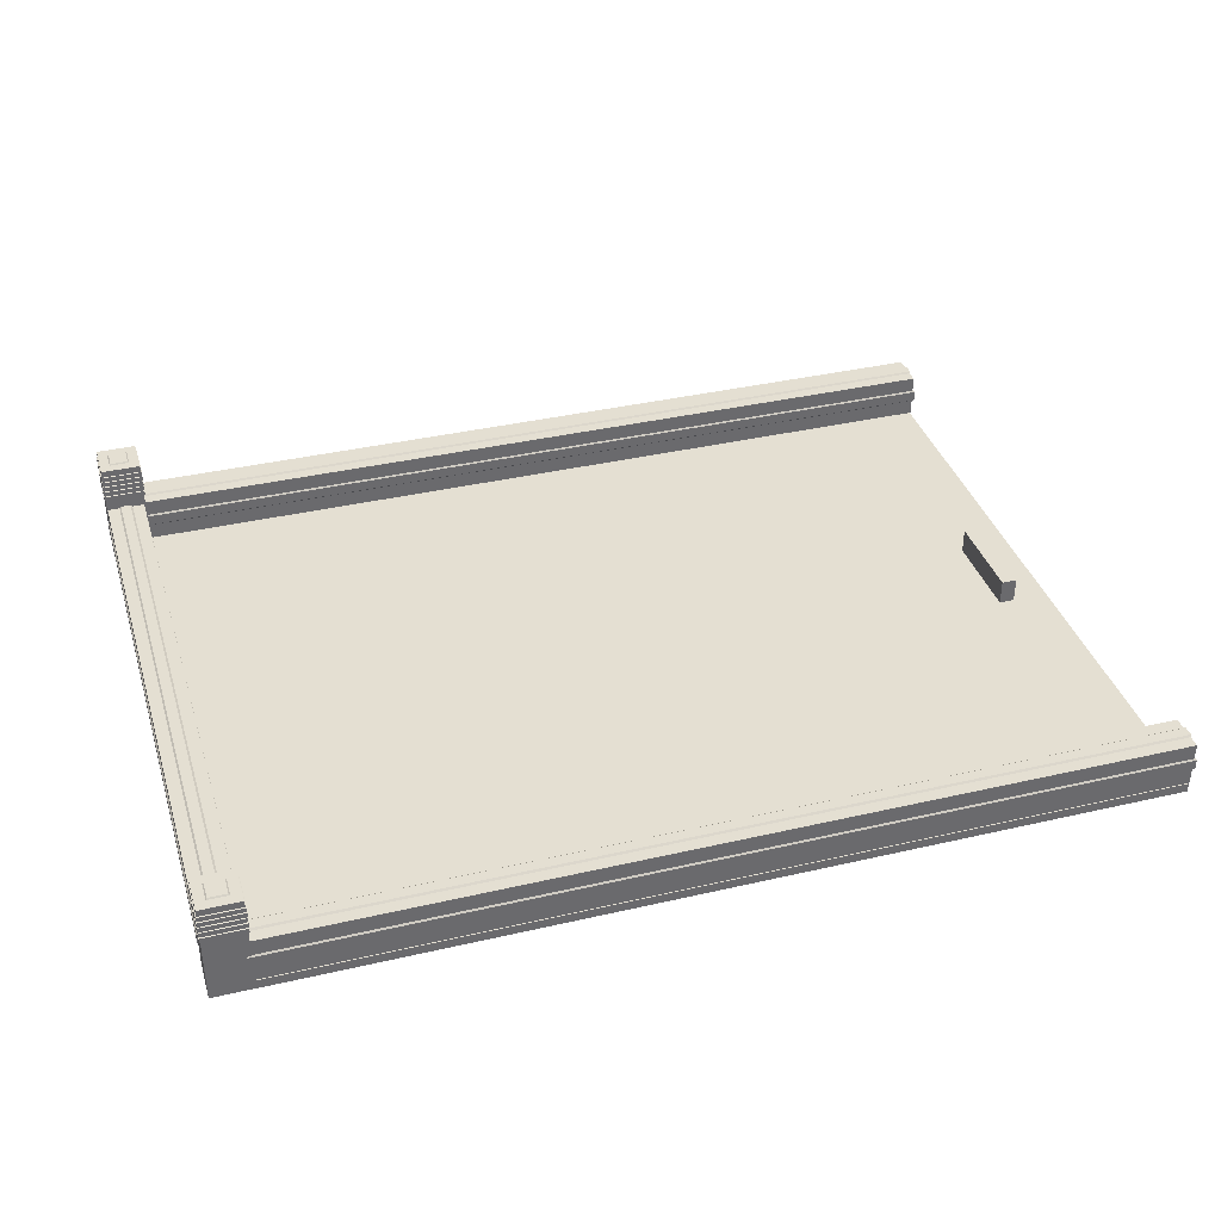
<metadata>
{"format":"obj","ext":"obj","renderer":"f3d","projection":"perspective","resolution":1024,"background":"white","views":[{"elev":37.2,"azim":-16.6,"up":"+Y"}]}
</metadata>
<code>
o wall_left_Cube.001
v -13.02 0.03364 10.52
v -13.02 1.389 10.52
v -13.02 0.03364 9.381
v -13.02 1.389 9.381
v 13.02 0.03364 10.52
v 13.02 1.389 10.52
v 13.02 0.03364 9.381
v 13.02 1.389 9.381
v -13.08 0.5534 10.55
v -13.08 0.8688 10.55
v -13.08 0.8688 9.341
v -13.08 0.5534 9.341
v 13.08 0.8688 9.341
v 13.08 0.5534 9.341
v 13.08 0.8688 10.55
v 13.08 0.5534 10.55
v -13.02 0.9119 10.52
v -13.02 0.9119 9.381
v 13.02 0.9119 9.381
v 13.02 0.9119 10.52
v -13.02 0.514 9.381
v 13.02 0.514 9.381
v 13.02 0.514 10.52
v -13.02 0.514 10.52
v -13.05 -0.009182 9.797
v -13.05 -0.009182 10.1
v -13.05 1.431 10.1
v -13.05 1.431 9.797
v 13.05 -0.009182 10.1
v 13.05 -0.009182 9.797
v 13.05 1.431 9.797
v 13.05 1.431 10.1
v 13.11 0.5434 9.787
v 13.11 0.5434 10.11
v 13.11 0.8788 9.787
v 13.11 0.8788 10.11
v -13.11 0.5434 10.11
v -13.11 0.5434 9.787
v -13.11 0.8788 10.11
v -13.11 0.8788 9.787
v 13.05 0.9245 9.797
v 13.05 0.9245 10.1
v -13.05 0.9245 10.1
v -13.05 0.9245 9.797
v -13.05 0.5015 10.1
v -13.05 0.5015 9.797
v 13.05 0.5015 9.797
v 13.05 0.5015 10.1
v -13.02 1.389 9.747
v 13.02 0.03364 9.747
v -13.08 0.5534 9.733
v -13.08 0.8688 9.733
v -13.02 0.9119 9.747
v -13.02 0.514 9.747
v -13.02 0.03364 9.747
v 13.02 1.389 9.747
v 13.08 0.5534 9.733
v 13.08 0.8688 9.733
v 13.02 0.9119 9.747
v 13.02 0.514 9.747
v -13.02 0.03364 10.16
v 13.02 1.389 10.16
v 13.08 0.5534 10.17
v 13.08 0.8688 10.17
v 13.02 0.9119 10.16
v 13.02 0.514 10.16
v -13.02 1.389 10.16
v 13.02 0.03364 10.16
v -13.08 0.5534 10.17
v -13.08 0.8688 10.17
v -13.02 0.9119 10.16
v -13.02 0.514 10.16
g wall_left_Cube.001_Material.001
f 53 49 4 18
f 18 4 8 19
f 65 62 6 20
f 20 6 2 17
f 61 68 5 1
f 62 67 2 6
f 55 54 21 3
f 3 21 22 7
f 68 66 23 5
f 5 23 24 1
f 19 8 56 59
f 3 7 50 55
f 8 4 49 56
f 7 22 60 50
f 17 2 67 71
f 1 24 72 61
g wall_left_Cube.001_Material.002
f 23 16 9 24
f 16 15 10 9
f 66 63 16 23
f 63 64 15 16
f 21 12 14 22
f 12 11 13 14
f 54 51 12 21
f 51 52 11 12
f 15 20 17 10
f 64 65 20 15
f 11 18 19 13
f 52 53 18 11
f 22 14 57 60
f 14 13 58 57
f 13 19 59 58
f 24 9 69 72
f 9 10 70 69
f 10 17 71 70
g wall_left_Cube.001_Material.003
f 50 60 47 30
f 30 47 48 29
f 61 72 45 26
f 26 45 46 25
f 70 71 43 39
f 39 43 44 40
f 58 59 41 35
f 35 41 42 36
f 69 70 39 37
f 37 39 40 38
f 72 69 37 45
f 45 37 38 46
f 57 58 35 33
f 33 35 36 34
f 60 57 33 47
f 47 33 34 48
f 56 49 28 31
f 31 28 27 32
f 55 50 30 25
f 25 30 29 26
f 59 56 31 41
f 41 31 32 42
f 71 67 27 43
f 43 27 28 44
f 25 46 54 55
f 40 44 53 52
f 38 40 52 51
f 46 38 51 54
f 44 28 49 53
f 29 48 66 68
f 36 42 65 64
f 34 36 64 63
f 48 34 63 66
f 32 27 67 62
f 26 29 68 61
f 42 32 62 65
o wall_right_Cube.002
v -13.02 0.03364 -9.411
v -13.02 1.389 -9.411
v -13.02 0.03364 -10.55
v -13.02 1.389 -10.55
v 13.02 0.03364 -9.411
v 13.02 1.389 -9.411
v 13.02 0.03364 -10.55
v 13.02 1.389 -10.55
v -13.08 0.5534 -9.371
v -13.08 0.8688 -9.371
v -13.08 0.8688 -10.58
v -13.08 0.5534 -10.58
v 13.08 0.8688 -10.58
v 13.08 0.5534 -10.58
v 13.08 0.8688 -9.371
v 13.08 0.5534 -9.371
v -13.02 0.9119 -9.411
v -13.02 0.9119 -10.55
v 13.02 0.9119 -10.55
v 13.02 0.9119 -9.411
v -13.02 0.514 -10.55
v 13.02 0.514 -10.55
v 13.02 0.514 -9.411
v -13.02 0.514 -9.411
v -13.05 -0.009182 -10.13
v -13.05 -0.009182 -9.827
v -13.05 1.431 -9.827
v -13.05 1.431 -10.13
v 13.05 -0.009182 -9.827
v 13.05 -0.009182 -10.13
v 13.05 1.431 -10.13
v 13.05 1.431 -9.827
v 13.11 0.5434 -10.14
v 13.11 0.5434 -9.816
v 13.11 0.8788 -10.14
v 13.11 0.8788 -9.816
v -13.11 0.5434 -9.816
v -13.11 0.5434 -10.14
v -13.11 0.8788 -9.816
v -13.11 0.8788 -10.14
v 13.05 0.9245 -10.13
v 13.05 0.9245 -9.827
v -13.05 0.9245 -9.827
v -13.05 0.9245 -10.13
v -13.05 0.5015 -9.827
v -13.05 0.5015 -10.13
v 13.05 0.5015 -10.13
v 13.05 0.5015 -9.827
v -13.02 1.389 -10.18
v 13.02 0.03364 -10.18
v -13.08 0.5534 -10.19
v -13.08 0.8688 -10.19
v -13.02 0.9119 -10.18
v -13.02 0.514 -10.18
v -13.02 0.03364 -10.18
v 13.02 1.389 -10.18
v 13.08 0.5534 -10.19
v 13.08 0.8688 -10.19
v 13.02 0.9119 -10.18
v 13.02 0.514 -10.18
v -13.02 0.03364 -9.77
v 13.02 1.389 -9.77
v 13.08 0.5534 -9.756
v 13.08 0.8688 -9.756
v 13.02 0.9119 -9.77
v 13.02 0.514 -9.77
v -13.02 1.389 -9.77
v 13.02 0.03364 -9.77
v -13.08 0.5534 -9.756
v -13.08 0.8688 -9.756
v -13.02 0.9119 -9.77
v -13.02 0.514 -9.77
g wall_right_Cube.002_Material.001
f 125 121 76 90
f 90 76 80 91
f 137 134 78 92
f 92 78 74 89
f 133 140 77 73
f 134 139 74 78
f 127 126 93 75
f 75 93 94 79
f 140 138 95 77
f 77 95 96 73
f 91 80 128 131
f 75 79 122 127
f 80 76 121 128
f 79 94 132 122
f 89 74 139 143
f 73 96 144 133
g wall_right_Cube.002_Material.002
f 95 88 81 96
f 88 87 82 81
f 138 135 88 95
f 135 136 87 88
f 93 84 86 94
f 84 83 85 86
f 126 123 84 93
f 123 124 83 84
f 87 92 89 82
f 136 137 92 87
f 83 90 91 85
f 124 125 90 83
f 94 86 129 132
f 86 85 130 129
f 85 91 131 130
f 96 81 141 144
f 81 82 142 141
f 82 89 143 142
g wall_right_Cube.002_Material.003
f 122 132 119 102
f 102 119 120 101
f 133 144 117 98
f 98 117 118 97
f 142 143 115 111
f 111 115 116 112
f 130 131 113 107
f 107 113 114 108
f 141 142 111 109
f 109 111 112 110
f 144 141 109 117
f 117 109 110 118
f 129 130 107 105
f 105 107 108 106
f 132 129 105 119
f 119 105 106 120
f 128 121 100 103
f 103 100 99 104
f 127 122 102 97
f 97 102 101 98
f 131 128 103 113
f 113 103 104 114
f 143 139 99 115
f 115 99 100 116
f 97 118 126 127
f 112 116 125 124
f 110 112 124 123
f 118 110 123 126
f 116 100 121 125
f 101 120 138 140
f 108 114 137 136
f 106 108 136 135
f 120 106 135 138
f 104 99 139 134
f 98 101 140 133
f 114 104 134 137
o floor_Cube.003
v -12.99 -0.2575 10.53
v -10.89 0.02233 7.599
v -12.99 -0.2575 -10.53
v -10.89 0.02233 -7.599
v 12.99 -0.2575 10.53
v 10.89 0.02233 7.599
v 12.99 -0.2575 -10.53
v 10.89 0.02233 -7.599
v -12.99 0.02233 10.53
v -12.99 0.02233 -10.53
v 12.99 0.02233 -10.53
v 12.99 0.02233 10.53
v -11.86 0.02233 8.391
v -11.86 0.02233 -8.391
v 11.86 0.02233 -8.391
v 11.86 0.02233 8.391
v -11.68 0.02233 8.244
v -11.68 0.02233 -8.244
v 11.68 0.02233 -8.244
v 11.68 0.02233 8.244
v -11.29 0.02233 7.926
v -11.29 0.02233 -7.926
v 11.29 0.02233 -7.926
v 11.29 0.02233 7.926
v -11.11 0.02233 7.779
v -11.11 0.02233 -7.779
v 11.11 0.02233 -7.779
v 11.11 0.02233 7.779
v -12.08 0.02233 8.605
v -12.08 0.02233 -8.605
v 12.08 0.02233 -8.605
v 12.08 0.02233 8.605
g floor_Cube.003_Material.001
f 145 153 154 147
f 147 154 155 151
f 151 155 156 149
f 149 156 153 145
f 147 151 149 145
f 152 148 146 150
f 173 174 154 153
f 174 175 155 154
f 175 176 156 155
f 176 173 153 156
f 161 162 158 157
f 162 163 159 158
f 163 164 160 159
f 164 161 157 160
f 167 168 164 163
f 169 170 166 165
f 170 171 167 166
f 171 172 168 167
f 172 169 165 168
f 152 150 172 171
f 159 160 176 175
g floor_Cube.003_Material.002
f 165 166 162 161
f 166 167 163 162
f 168 165 161 164
g floor_Cube.003_Material.003
f 146 148 170 169
f 148 152 171 170
f 150 146 169 172
f 160 157 173 176
f 158 159 175 174
f 157 158 174 173
o wall_front_Cube.004
v -12.98 0.03364 9.349
v -12.98 1.389 9.349
v -14.12 0.03364 9.349
v -14.12 1.389 9.349
v -12.98 0.03364 -9.313
v -12.98 1.389 -9.313
v -14.12 0.03364 -9.313
v -14.12 1.389 -9.313
v -12.94 0.5534 9.394
v -12.94 0.8688 9.394
v -14.16 0.8688 9.394
v -14.16 0.5534 9.394
v -14.16 0.8688 -9.357
v -14.16 0.5534 -9.357
v -12.94 0.8688 -9.357
v -12.94 0.5534 -9.357
v -12.98 0.9119 9.349
v -14.12 0.9119 9.349
v -14.12 0.9119 -9.313
v -12.98 0.9119 -9.313
v -14.12 0.514 9.349
v -14.12 0.514 -9.313
v -12.98 0.514 -9.313
v -12.98 0.514 9.349
v -13.7 -0.009182 9.373
v -13.4 -0.009182 9.373
v -13.4 1.431 9.373
v -13.7 1.431 9.373
v -13.4 -0.009182 -9.337
v -13.7 -0.009182 -9.337
v -13.7 1.431 -9.337
v -13.4 1.431 -9.337
v -13.71 0.5434 -9.382
v -13.39 0.5434 -9.382
v -13.71 0.8788 -9.382
v -13.39 0.8788 -9.382
v -13.39 0.5434 9.418
v -13.71 0.5434 9.418
v -13.39 0.8788 9.418
v -13.71 0.8788 9.418
v -13.7 0.9245 -9.337
v -13.4 0.9245 -9.337
v -13.4 0.9245 9.373
v -13.7 0.9245 9.373
v -13.4 0.5015 9.373
v -13.7 0.5015 9.373
v -13.7 0.5015 -9.337
v -13.4 0.5015 -9.337
v -13.75 1.389 9.349
v -13.75 0.03364 -9.313
v -13.76 0.5534 9.394
v -13.76 0.8688 9.394
v -13.75 0.9119 9.349
v -13.75 0.514 9.349
v -13.75 0.03364 9.349
v -13.75 1.389 -9.313
v -13.76 0.5534 -9.357
v -13.76 0.8688 -9.357
v -13.75 0.9119 -9.313
v -13.75 0.514 -9.313
v -13.34 0.03364 9.349
v -13.34 1.389 -9.313
v -13.33 0.5534 -9.357
v -13.33 0.8688 -9.357
v -13.34 0.9119 -9.313
v -13.34 0.514 -9.313
v -13.34 1.389 9.349
v -13.34 0.03364 -9.313
v -13.33 0.5534 9.394
v -13.33 0.8688 9.394
v -13.34 0.9119 9.349
v -13.34 0.514 9.349
g wall_front_Cube.004_Material.001
f 229 225 180 194
f 194 180 184 195
f 241 238 182 196
f 196 182 178 193
f 237 244 181 177
f 238 243 178 182
f 231 230 197 179
f 179 197 198 183
f 244 242 199 181
f 181 199 200 177
f 195 184 232 235
f 179 183 226 231
f 184 180 225 232
f 183 198 236 226
f 193 178 243 247
f 177 200 248 237
g wall_front_Cube.004_Material.002
f 199 192 185 200
f 192 191 186 185
f 242 239 192 199
f 239 240 191 192
f 197 188 190 198
f 188 187 189 190
f 230 227 188 197
f 227 228 187 188
f 191 196 193 186
f 240 241 196 191
f 187 194 195 189
f 228 229 194 187
f 198 190 233 236
f 190 189 234 233
f 189 195 235 234
f 200 185 245 248
f 185 186 246 245
f 186 193 247 246
g wall_front_Cube.004_Material.003
f 226 236 223 206
f 206 223 224 205
f 237 248 221 202
f 202 221 222 201
f 246 247 219 215
f 215 219 220 216
f 234 235 217 211
f 211 217 218 212
f 245 246 215 213
f 213 215 216 214
f 248 245 213 221
f 221 213 214 222
f 233 234 211 209
f 209 211 212 210
f 236 233 209 223
f 223 209 210 224
f 232 225 204 207
f 207 204 203 208
f 231 226 206 201
f 201 206 205 202
f 235 232 207 217
f 217 207 208 218
f 247 243 203 219
f 219 203 204 220
f 201 222 230 231
f 216 220 229 228
f 214 216 228 227
f 222 214 227 230
f 220 204 225 229
f 205 224 242 244
f 212 218 241 240
f 210 212 240 239
f 224 210 239 242
f 208 203 243 238
f 202 205 244 237
f 218 208 238 241
o corner_right_Cube.005
v -14.13 -0.2542 -9.351
v -13.8 2.821 -9.684
v -14.13 -0.2542 -10.55
v -13.8 2.821 -10.21
v -12.94 -0.2542 -9.351
v -13.27 2.821 -9.684
v -12.94 -0.2542 -10.55
v -13.27 2.821 -10.21
v -14.13 2.085 -10.55
v -14.13 2.054 -10.55
v -12.94 2.085 -10.55
v -12.94 2.054 -10.55
v -14.13 2.054 -9.351
v -14.13 2.085 -9.351
v -12.94 2.085 -9.351
v -12.94 2.054 -9.351
v -14.13 2.262 -10.55
v -14.13 2.231 -10.55
v -12.94 2.262 -10.55
v -12.94 2.231 -10.55
v -14.13 2.231 -9.351
v -14.13 2.262 -9.351
v -12.94 2.262 -9.351
v -12.94 2.231 -9.351
v -14.13 2.438 -10.55
v -14.13 2.408 -10.55
v -12.94 2.438 -10.55
v -12.94 2.408 -10.55
v -14.13 2.408 -9.351
v -14.13 2.438 -9.351
v -12.94 2.438 -9.351
v -12.94 2.408 -9.351
v -14.16 1.74 -9.322
v -14.13 1.692 -9.351
v -14.16 1.917 -9.322
v -14.16 1.869 -9.322
v -14.16 2.094 -9.322
v -14.16 2.046 -9.322
v -14.16 2.27 -9.322
v -14.16 2.222 -9.322
v -14.16 2.447 -9.322
v -14.16 2.399 -9.322
v -14.13 2.623 -9.351
v -14.16 2.575 -9.322
v -14.16 2.575 -10.57
v -14.13 2.623 -10.55
v -14.16 2.399 -10.57
v -14.16 2.447 -10.57
v -14.16 2.222 -10.57
v -14.16 2.27 -10.57
v -14.16 2.046 -10.57
v -14.16 2.094 -10.57
v -14.16 1.869 -10.57
v -14.16 1.917 -10.57
v -14.13 1.692 -10.55
v -14.16 1.74 -10.57
v -12.91 2.575 -10.57
v -12.94 2.623 -10.55
v -12.91 2.399 -10.57
v -12.91 2.447 -10.57
v -12.91 2.222 -10.57
v -12.91 2.27 -10.57
v -12.91 2.046 -10.57
v -12.91 2.094 -10.57
v -12.91 1.869 -10.57
v -12.91 1.917 -10.57
v -12.94 1.692 -10.55
v -12.91 1.74 -10.57
v -12.91 2.575 -9.322
v -12.94 2.623 -9.351
v -12.91 2.399 -9.322
v -12.91 2.447 -9.322
v -12.91 2.222 -9.322
v -12.91 2.27 -9.322
v -12.91 2.046 -9.322
v -12.91 2.094 -9.322
v -12.91 1.869 -9.322
v -12.91 1.917 -9.322
v -12.94 1.692 -9.351
v -12.91 1.74 -9.322
v -12.94 1.878 -9.351
v -12.94 1.908 -9.351
v -14.13 1.908 -9.351
v -14.13 1.878 -9.351
v -12.94 1.878 -10.55
v -12.94 1.908 -10.55
v -14.13 1.878 -10.55
v -14.13 1.908 -10.55
v -12.94 1.702 -9.351
v -12.94 1.731 -9.351
v -14.13 1.731 -9.351
v -14.13 1.702 -9.351
v -12.94 1.702 -10.55
v -12.94 1.731 -10.55
v -14.13 1.702 -10.55
v -14.13 1.731 -10.55
v -12.94 2.585 -9.351
v -12.94 2.613 -9.351
v -14.13 2.613 -9.351
v -14.13 2.585 -9.351
v -12.94 2.585 -10.55
v -12.94 2.613 -10.55
v -14.13 2.585 -10.55
v -14.13 2.613 -10.55
v -14.13 2.788 -9.351
v -14.13 2.788 -10.55
v -12.94 2.788 -10.55
v -12.94 2.788 -9.351
v -13.88 2.788 -9.602
v -13.88 2.788 -10.29
v -13.19 2.788 -10.29
v -13.19 2.788 -9.602
v -13.84 2.788 -9.647
v -13.84 2.788 -10.25
v -13.23 2.788 -10.25
v -13.23 2.788 -9.647
g corner_right_Cube.005_Material.001
f 294 354 355 306
f 291 353 354 294
f 251 255 253 249
f 318 356 353 291
f 255 315 327 253
f 306 355 356 318
f 251 303 315 255
f 253 327 282 249
f 337 340 282 327
f 341 337 327 315
f 343 341 315 303
f 340 343 303 282
f 249 282 303 251
f 278 273 274 277
f 273 275 276 274
f 275 279 280 276
f 279 278 277 280
f 270 265 266 269
f 265 267 268 266
f 267 271 272 268
f 271 270 269 272
f 262 257 258 261
f 257 259 260 258
f 259 263 264 260
f 263 262 261 264
f 331 336 335 332
f 336 334 333 335
f 334 330 329 333
f 330 331 332 329
f 339 344 343 340
f 344 342 341 343
f 342 338 337 341
f 338 339 340 337
f 291 294 352 347
f 347 352 351 348
f 294 306 350 352
f 352 350 349 351
f 306 318 346 350
f 350 346 345 349
f 318 291 347 346
f 346 347 348 345
f 357 358 354 353
f 358 359 355 354
f 359 360 356 355
f 360 357 353 356
f 361 362 358 357
f 362 363 359 358
f 363 364 360 359
f 364 361 357 360
f 250 252 362 361
f 252 256 363 362
f 256 254 364 363
f 254 250 361 364
g corner_right_Cube.005_Material.004
f 296 293 305 308
f 308 305 317 320
f 256 252 250 254
f 281 284 301 304
f 283 286 299 302
f 285 288 297 300
f 287 290 295 298
f 289 292 293 296
f 289 296 273 278
f 316 313 325 328
f 314 311 323 326
f 312 309 321 324
f 310 307 319 322
f 304 301 313 316
f 302 299 311 314
f 300 297 309 312
f 298 295 307 310
f 328 325 284 281
f 326 323 286 283
f 324 321 288 285
f 322 319 290 287
f 320 317 292 289
f 329 332 284 325
f 264 261 286 323
f 272 269 288 321
f 280 277 290 319
f 345 348 292 317
f 333 329 325 313
f 260 264 323 311
f 268 272 321 309
f 276 280 319 307
f 349 345 317 305
f 335 333 313 301
f 258 260 311 299
f 266 268 309 297
f 274 276 307 295
f 351 349 305 293
f 332 335 301 284
f 261 258 299 286
f 269 266 297 288
f 277 274 295 290
f 348 351 293 292
f 296 308 275 273
f 308 320 279 275
f 320 289 278 279
f 287 298 265 270
f 298 310 267 265
f 310 322 271 267
f 322 287 270 271
f 285 300 257 262
f 300 312 259 257
f 312 324 263 259
f 324 285 262 263
f 283 302 336 331
f 302 314 334 336
f 314 326 330 334
f 326 283 331 330
f 281 304 344 339
f 304 316 342 344
f 316 328 338 342
f 328 281 339 338
o corner_left_Cube.007
v -14.13 -0.2542 10.53
v -13.8 2.821 10.2
v -14.13 -0.2542 9.334
v -13.8 2.821 9.667
v -12.94 -0.2542 10.53
v -13.27 2.821 10.2
v -12.94 -0.2542 9.334
v -13.27 2.821 9.667
v -14.13 2.085 9.334
v -14.13 2.054 9.334
v -12.94 2.085 9.334
v -12.94 2.054 9.334
v -14.13 2.054 10.53
v -14.13 2.085 10.53
v -12.94 2.085 10.53
v -12.94 2.054 10.53
v -14.13 2.262 9.334
v -14.13 2.231 9.334
v -12.94 2.262 9.334
v -12.94 2.231 9.334
v -14.13 2.231 10.53
v -14.13 2.262 10.53
v -12.94 2.262 10.53
v -12.94 2.231 10.53
v -14.13 2.438 9.334
v -14.13 2.408 9.334
v -12.94 2.438 9.334
v -12.94 2.408 9.334
v -14.13 2.408 10.53
v -14.13 2.438 10.53
v -12.94 2.438 10.53
v -12.94 2.408 10.53
v -14.16 1.74 10.56
v -14.13 1.692 10.53
v -14.16 1.917 10.56
v -14.16 1.869 10.56
v -14.16 2.094 10.56
v -14.16 2.046 10.56
v -14.16 2.27 10.56
v -14.16 2.222 10.56
v -14.16 2.447 10.56
v -14.16 2.399 10.56
v -14.13 2.623 10.53
v -14.16 2.575 10.56
v -14.16 2.575 9.305
v -14.13 2.623 9.334
v -14.16 2.399 9.305
v -14.16 2.447 9.305
v -14.16 2.222 9.305
v -14.16 2.27 9.305
v -14.16 2.046 9.305
v -14.16 2.094 9.305
v -14.16 1.869 9.305
v -14.16 1.917 9.305
v -14.13 1.692 9.334
v -14.16 1.74 9.305
v -12.91 2.575 9.305
v -12.94 2.623 9.334
v -12.91 2.399 9.305
v -12.91 2.447 9.305
v -12.91 2.222 9.305
v -12.91 2.27 9.305
v -12.91 2.046 9.305
v -12.91 2.094 9.305
v -12.91 1.869 9.305
v -12.91 1.917 9.305
v -12.94 1.692 9.334
v -12.91 1.74 9.305
v -12.91 2.575 10.56
v -12.94 2.623 10.53
v -12.91 2.399 10.56
v -12.91 2.447 10.56
v -12.91 2.222 10.56
v -12.91 2.27 10.56
v -12.91 2.046 10.56
v -12.91 2.094 10.56
v -12.91 1.869 10.56
v -12.91 1.917 10.56
v -12.94 1.692 10.53
v -12.91 1.74 10.56
v -12.94 1.878 10.53
v -12.94 1.908 10.53
v -14.13 1.908 10.53
v -14.13 1.878 10.53
v -12.94 1.878 9.334
v -12.94 1.908 9.334
v -14.13 1.878 9.334
v -14.13 1.908 9.334
v -12.94 1.702 10.53
v -12.94 1.731 10.53
v -14.13 1.731 10.53
v -14.13 1.702 10.53
v -12.94 1.702 9.334
v -12.94 1.731 9.334
v -14.13 1.702 9.334
v -14.13 1.731 9.334
v -12.94 2.585 10.53
v -12.94 2.613 10.53
v -14.13 2.613 10.53
v -14.13 2.585 10.53
v -12.94 2.585 9.334
v -12.94 2.613 9.334
v -14.13 2.585 9.334
v -14.13 2.613 9.334
v -14.13 2.788 10.53
v -14.13 2.788 9.334
v -12.94 2.788 9.334
v -12.94 2.788 10.53
v -13.88 2.788 10.28
v -13.88 2.788 9.585
v -13.19 2.788 9.585
v -13.19 2.788 10.28
v -13.84 2.788 10.23
v -13.84 2.788 9.63
v -13.23 2.788 9.63
v -13.23 2.788 10.23
g corner_left_Cube.007_Material.001
f 410 470 471 422
f 407 469 470 410
f 367 371 369 365
f 434 472 469 407
f 371 431 443 369
f 422 471 472 434
f 367 419 431 371
f 369 443 398 365
f 453 456 398 443
f 457 453 443 431
f 459 457 431 419
f 456 459 419 398
f 365 398 419 367
f 394 389 390 393
f 389 391 392 390
f 391 395 396 392
f 395 394 393 396
f 386 381 382 385
f 381 383 384 382
f 383 387 388 384
f 387 386 385 388
f 378 373 374 377
f 373 375 376 374
f 375 379 380 376
f 379 378 377 380
f 447 452 451 448
f 452 450 449 451
f 450 446 445 449
f 446 447 448 445
f 455 460 459 456
f 460 458 457 459
f 458 454 453 457
f 454 455 456 453
f 407 410 468 463
f 463 468 467 464
f 410 422 466 468
f 468 466 465 467
f 422 434 462 466
f 466 462 461 465
f 434 407 463 462
f 462 463 464 461
f 473 474 470 469
f 474 475 471 470
f 475 476 472 471
f 476 473 469 472
f 477 478 474 473
f 478 479 475 474
f 479 480 476 475
f 480 477 473 476
f 366 368 478 477
f 368 372 479 478
f 372 370 480 479
f 370 366 477 480
g corner_left_Cube.007_Material.004
f 412 409 421 424
f 424 421 433 436
f 372 368 366 370
f 397 400 417 420
f 399 402 415 418
f 401 404 413 416
f 403 406 411 414
f 405 408 409 412
f 405 412 389 394
f 432 429 441 444
f 430 427 439 442
f 428 425 437 440
f 426 423 435 438
f 420 417 429 432
f 418 415 427 430
f 416 413 425 428
f 414 411 423 426
f 444 441 400 397
f 442 439 402 399
f 440 437 404 401
f 438 435 406 403
f 436 433 408 405
f 445 448 400 441
f 380 377 402 439
f 388 385 404 437
f 396 393 406 435
f 461 464 408 433
f 449 445 441 429
f 376 380 439 427
f 384 388 437 425
f 392 396 435 423
f 465 461 433 421
f 451 449 429 417
f 374 376 427 415
f 382 384 425 413
f 390 392 423 411
f 467 465 421 409
f 448 451 417 400
f 377 374 415 402
f 385 382 413 404
f 393 390 411 406
f 464 467 409 408
f 412 424 391 389
f 424 436 395 391
f 436 405 394 395
f 403 414 381 386
f 414 426 383 381
f 426 438 387 383
f 438 403 386 387
f 401 416 373 378
f 416 428 375 373
f 428 440 379 375
f 440 401 378 379
f 399 418 452 447
f 418 430 450 452
f 430 442 446 450
f 442 399 447 446
f 397 420 460 455
f 420 432 458 460
f 432 444 454 458
f 444 397 455 454
o Player_Cube.008
v 11.9 0.0322 1.417
v 11.9 0.785 1.417
v 11.9 0.0322 -1.417
v 11.9 0.785 -1.417
v 11.45 0.0322 1.417
v 11.45 0.785 1.417
v 11.45 0.0322 -1.417
v 11.45 0.785 -1.417
g Player_Cube.008_Material.005
f 481 483 484 482
f 487 485 486 488
f 483 481 485 487
f 488 486 482 484
f 483 487 488 484
f 481 482 486 485

</code>
